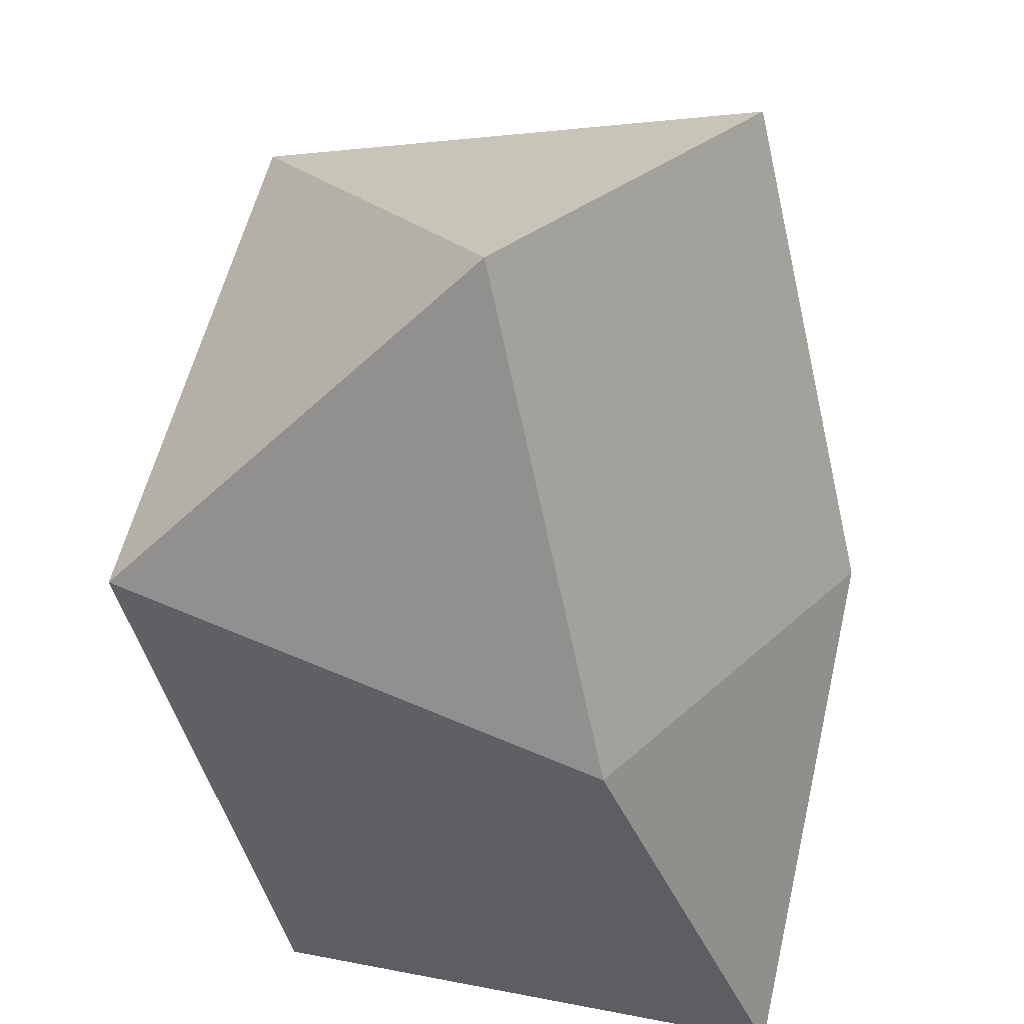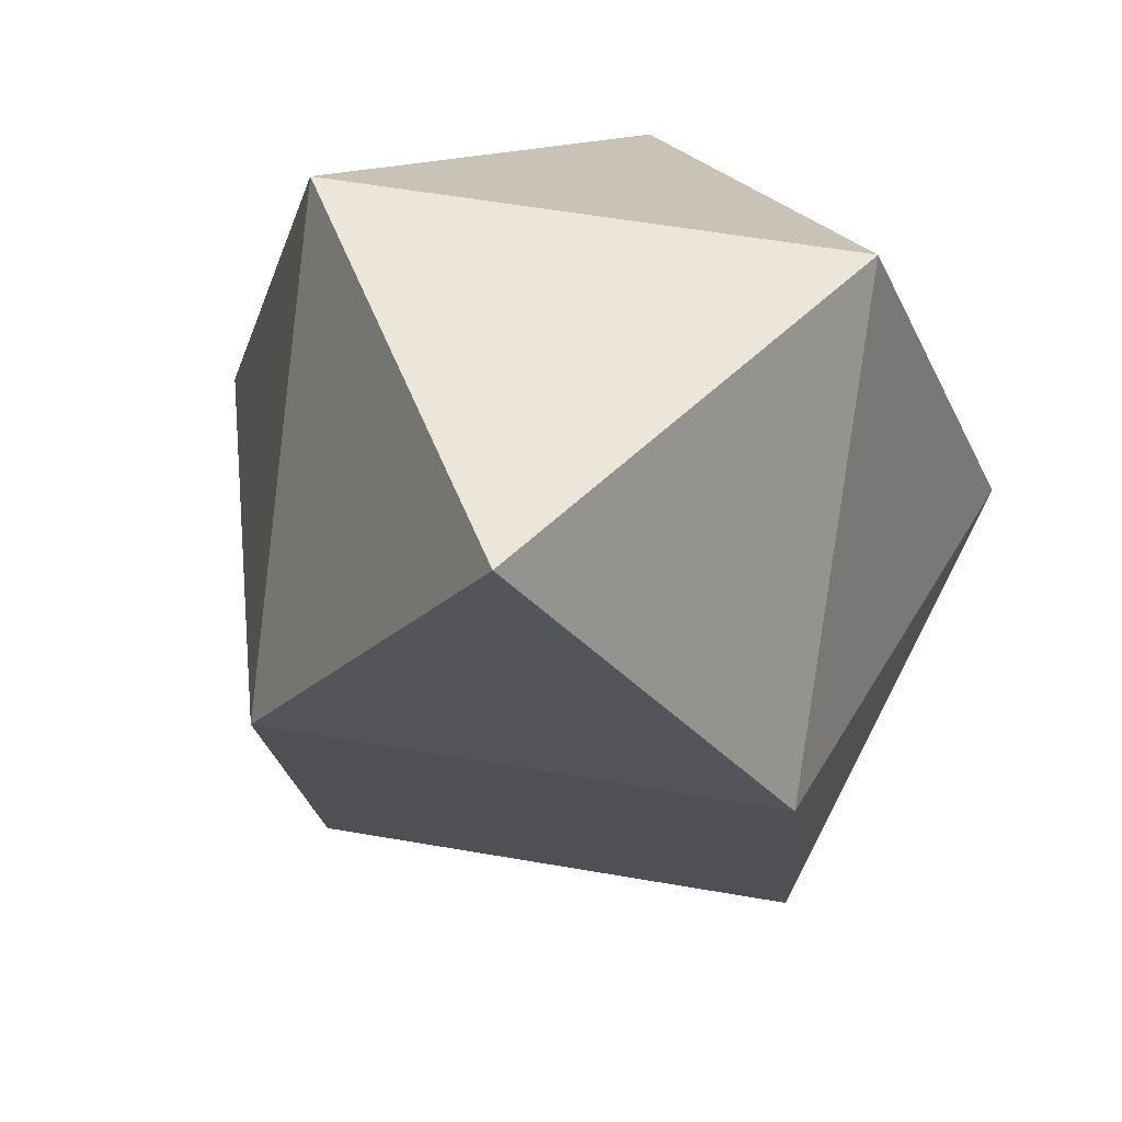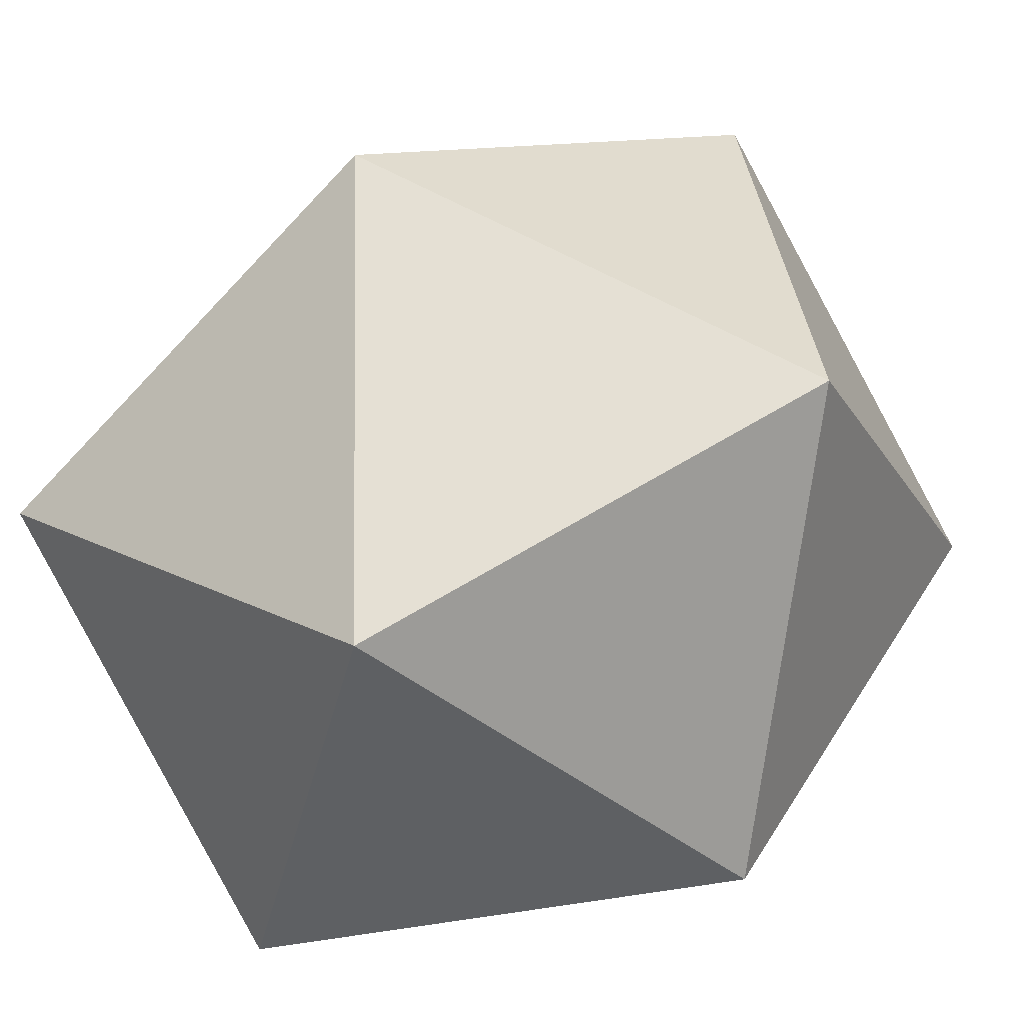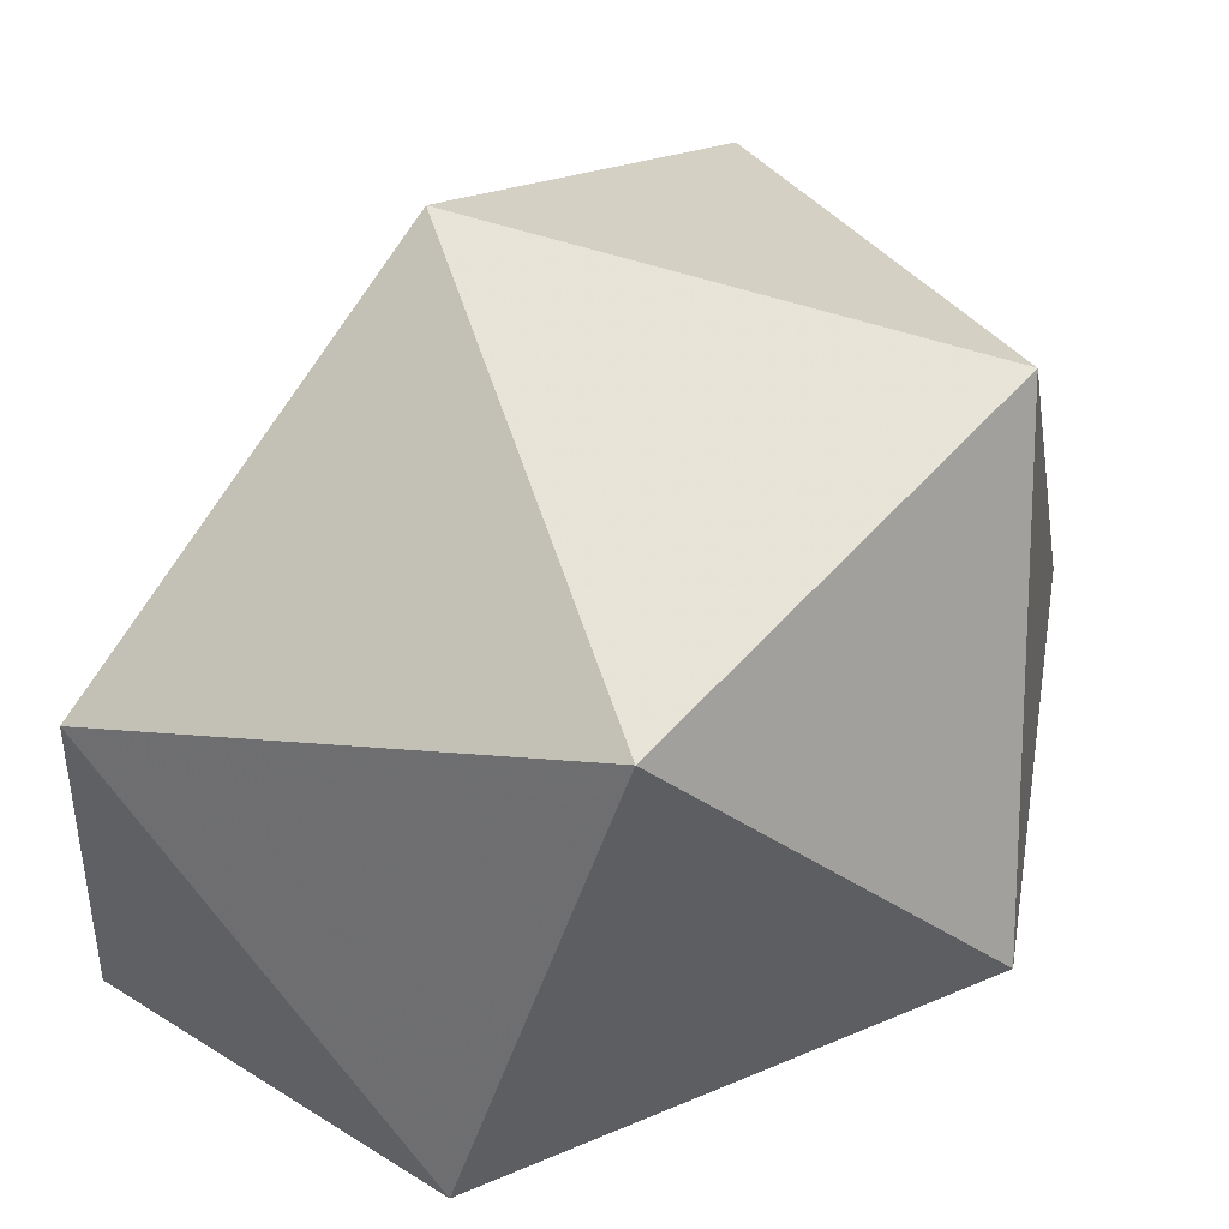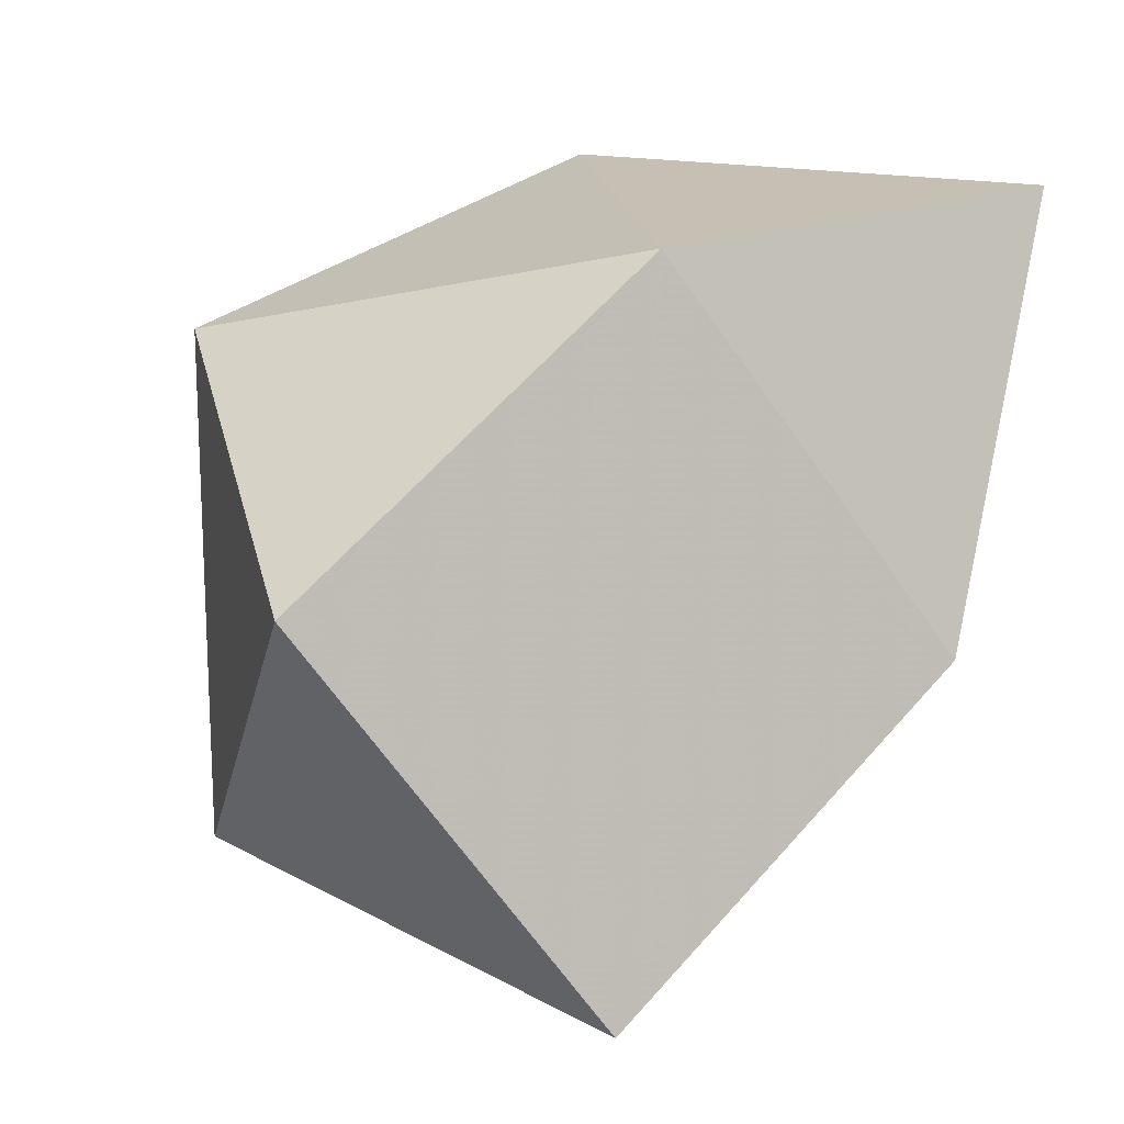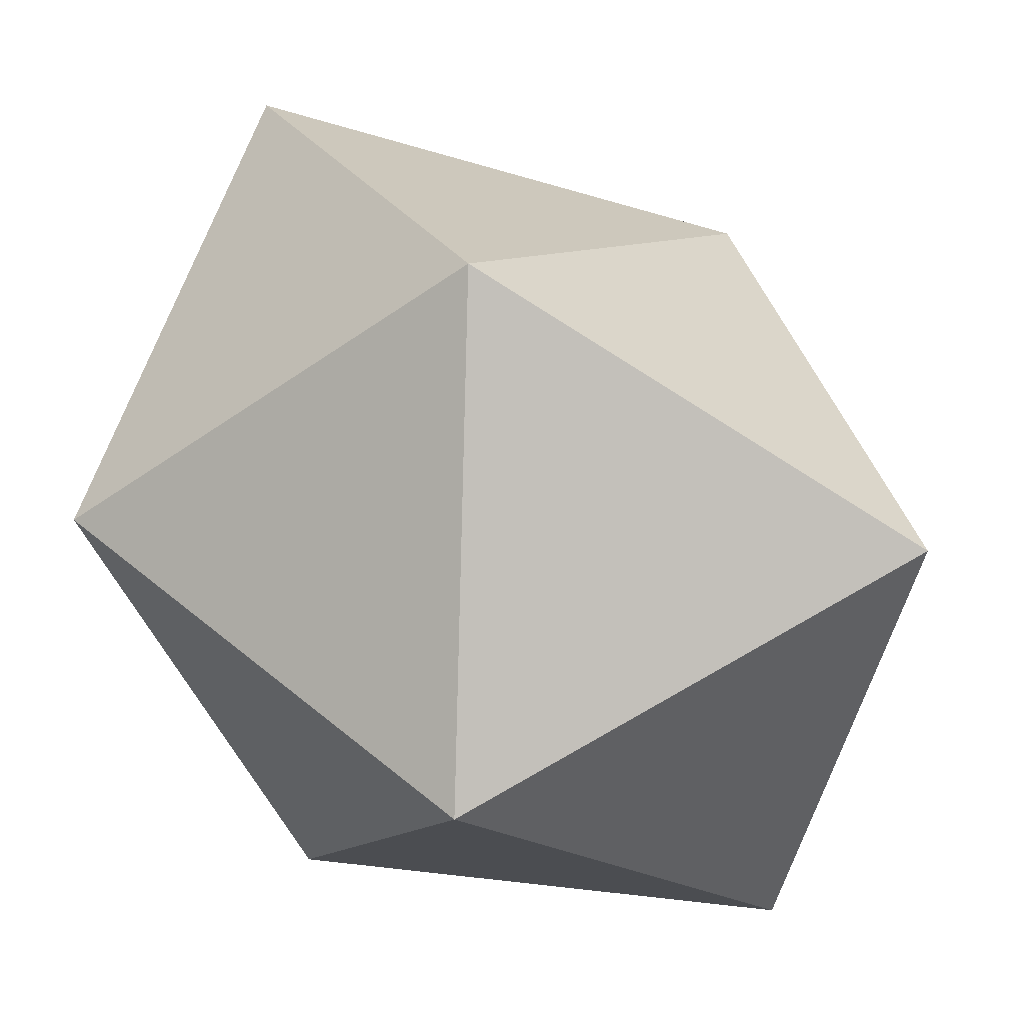
<metadata>
{"format":"obj","ext":"obj","renderer":"f3d","projection":"perspective","resolution":1024,"background":"white","views":[{"elev":-38.8,"azim":155.2,"up":"+Y"},{"elev":24.1,"azim":-40.2,"up":"+Z"},{"elev":34.7,"azim":52.0,"up":"+Y"},{"elev":31.9,"azim":31.2,"up":"+Y"},{"elev":-59.8,"azim":-104.1,"up":"+Z"},{"elev":78.5,"azim":118.4,"up":"+Y"}]}
</metadata>
<code>
v -0.7856 0.05792 -0.2112
v -0.533 0.1478 0.8237
v -0.23 0.9043 0.1318
v -0.2123 0.637 -0.9031
v -0.09106 -0.7486 -0.3107
v 0.1615 -0.6587 0.7242
v 0.4822 -0.1695 -1.003
v 0.5059 0.3522 0.6764
v 0.6939 0.6391 -0.3361
v 0.8667 -0.3691 -0.02525
v -0.8582 -0.7925 0.4326
f 5 11 1
f 9 3 8
f 8 6 10
f 8 3 2
f 8 2 6
f 6 5 10
f 10 5 7
f 3 1 2
f 1 3 4
f 7 9 10
f 7 4 9
f 9 4 3
f 10 9 8
f 6 11 5
f 6 2 11
f 11 2 1
f 5 1 4 7

</code>
